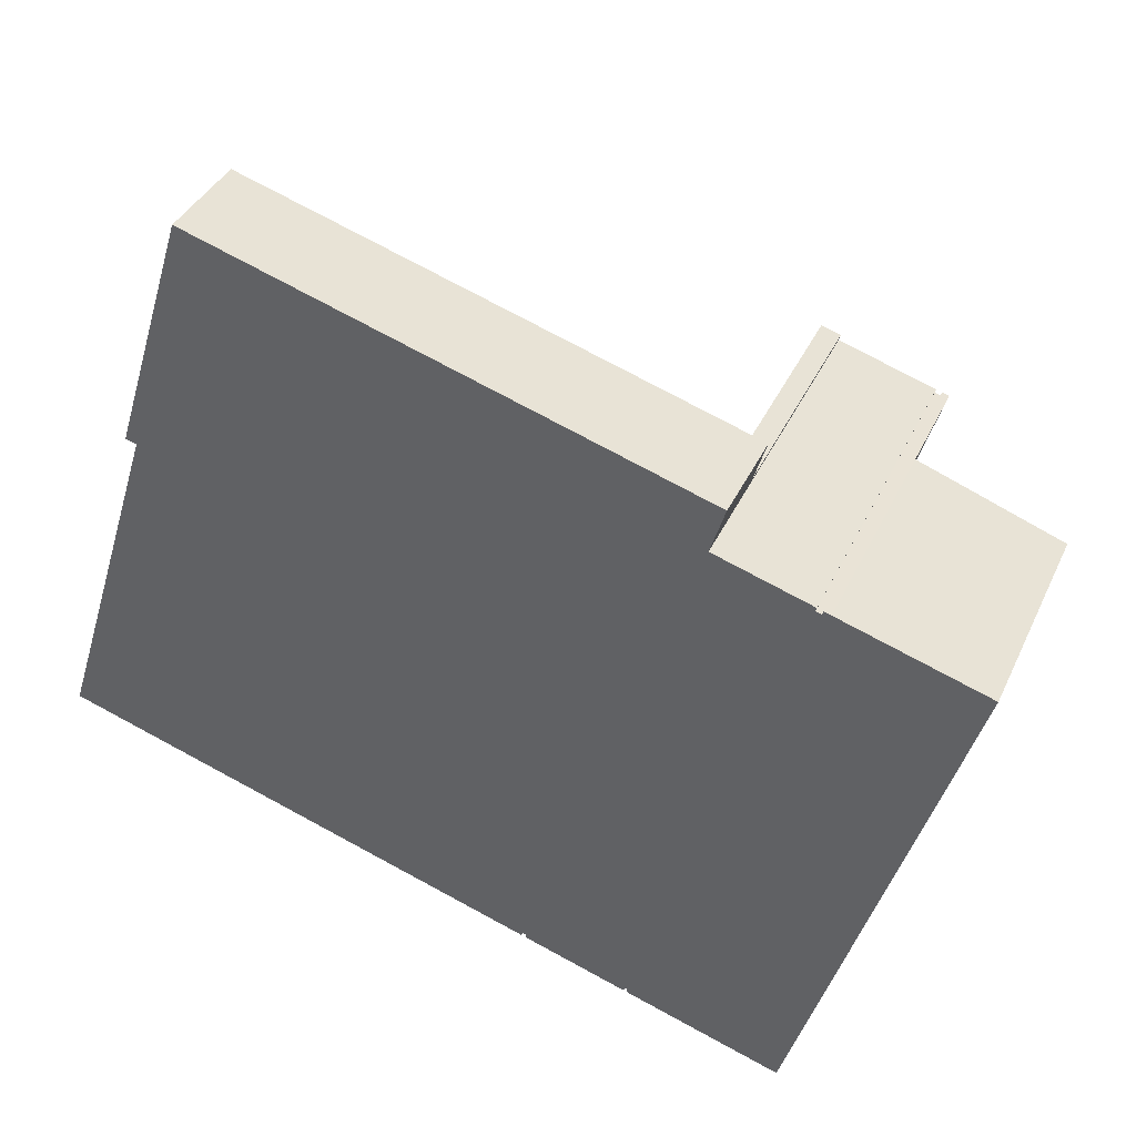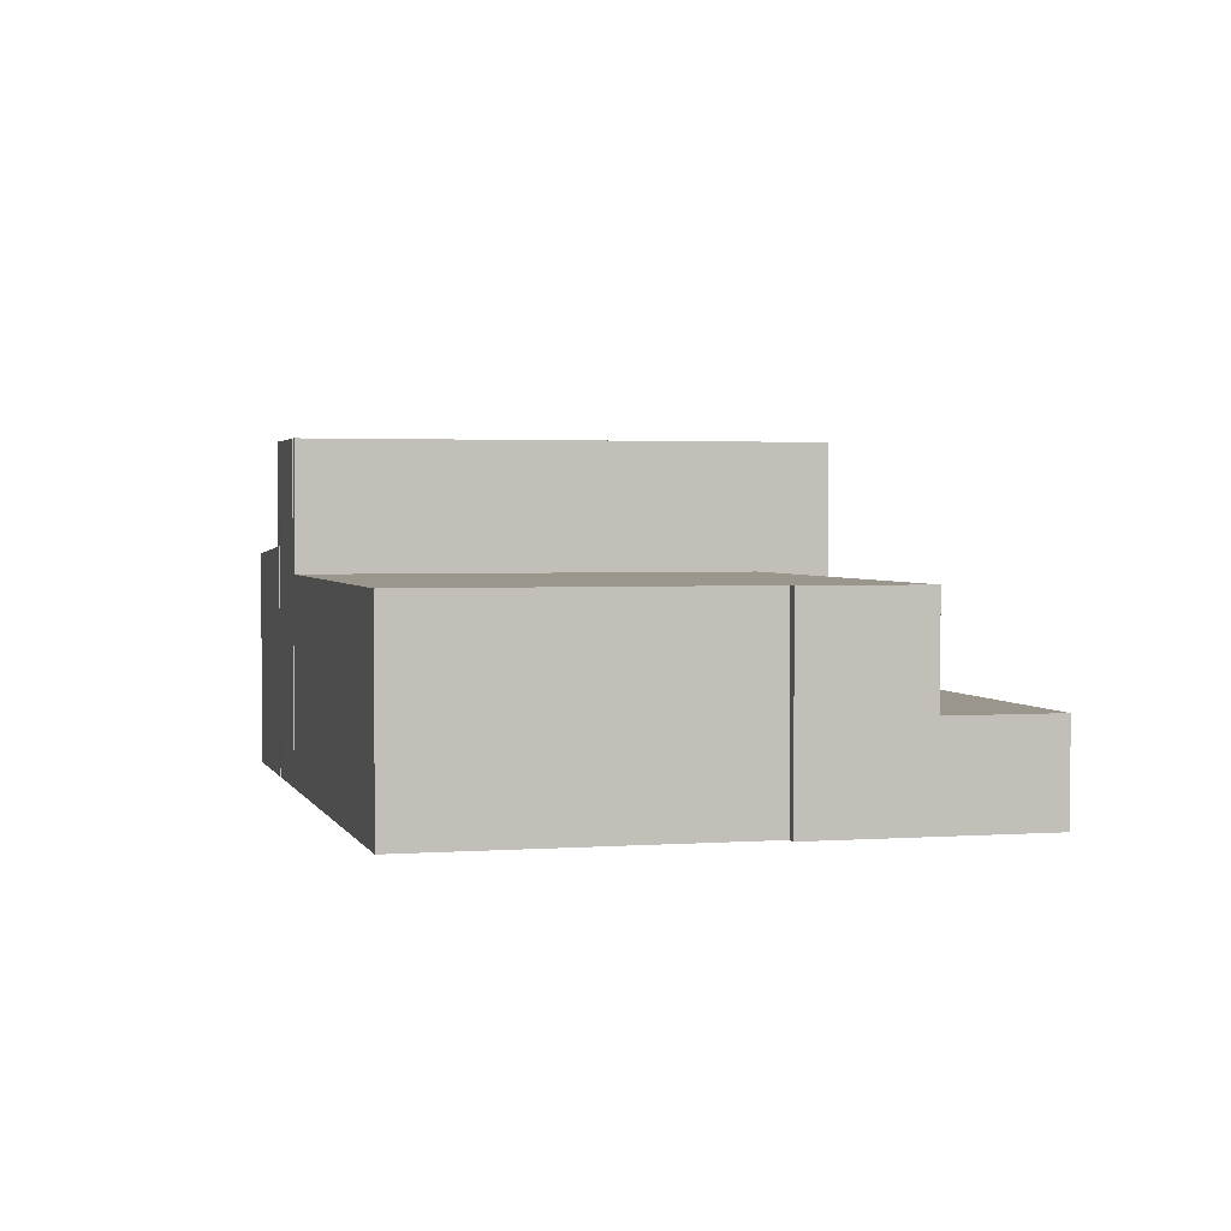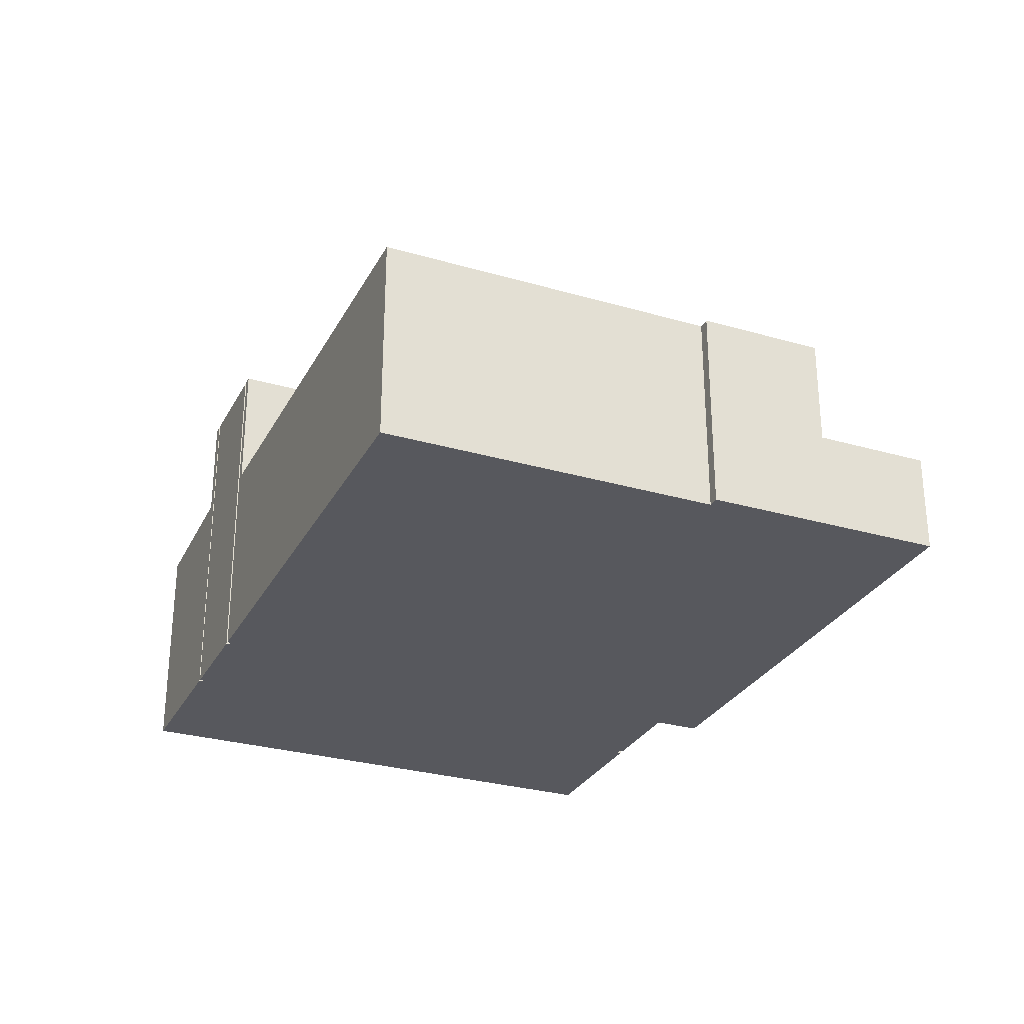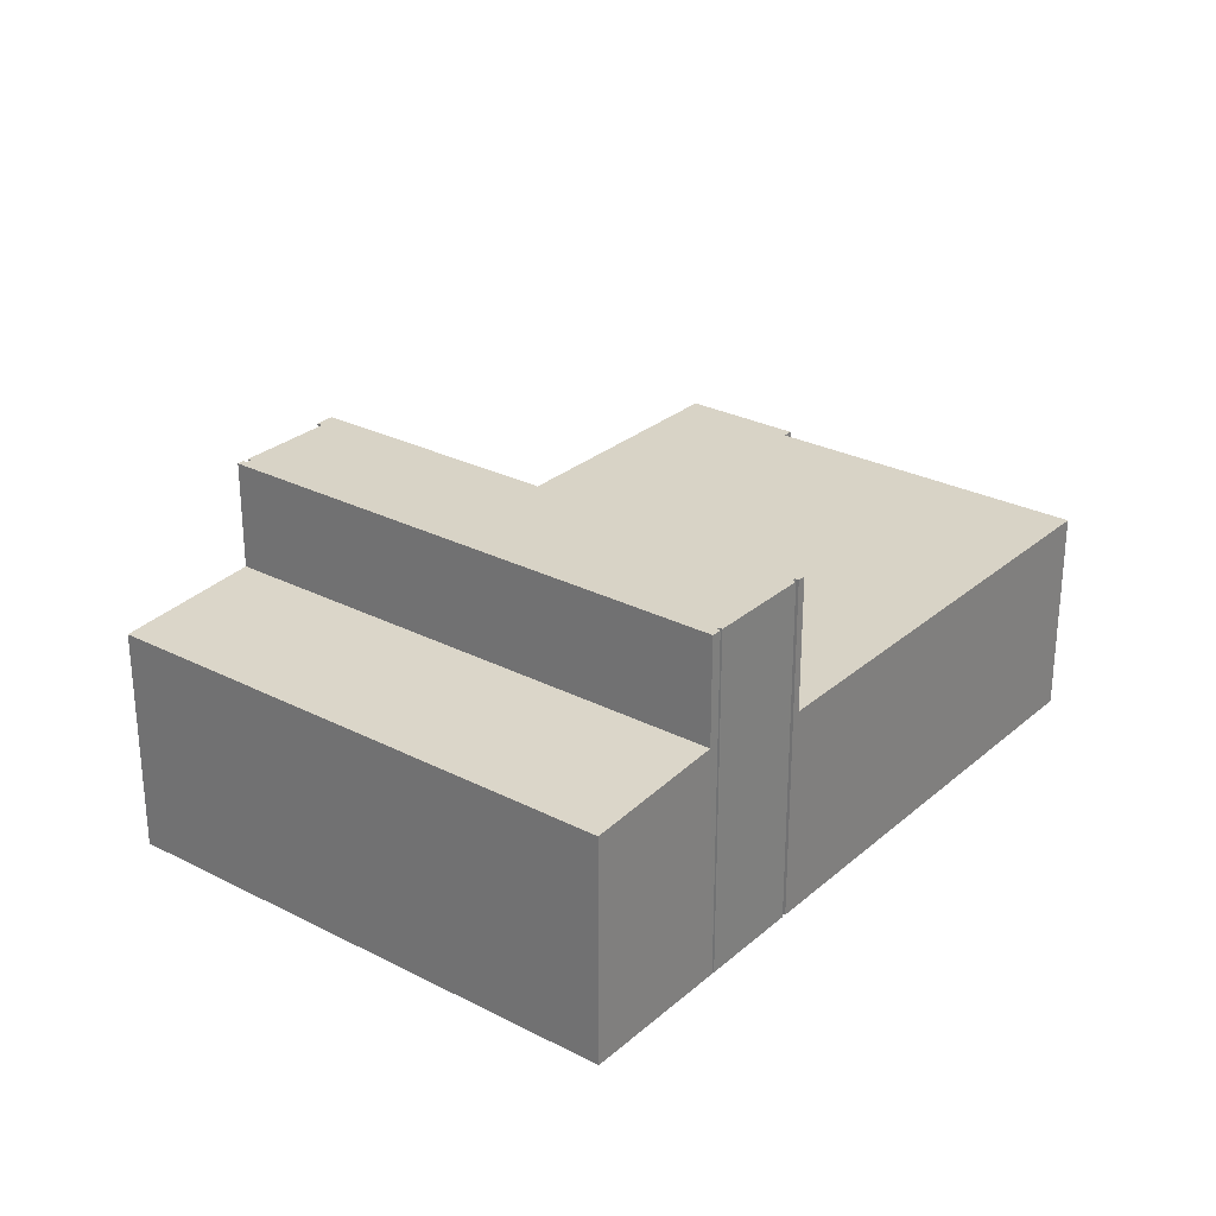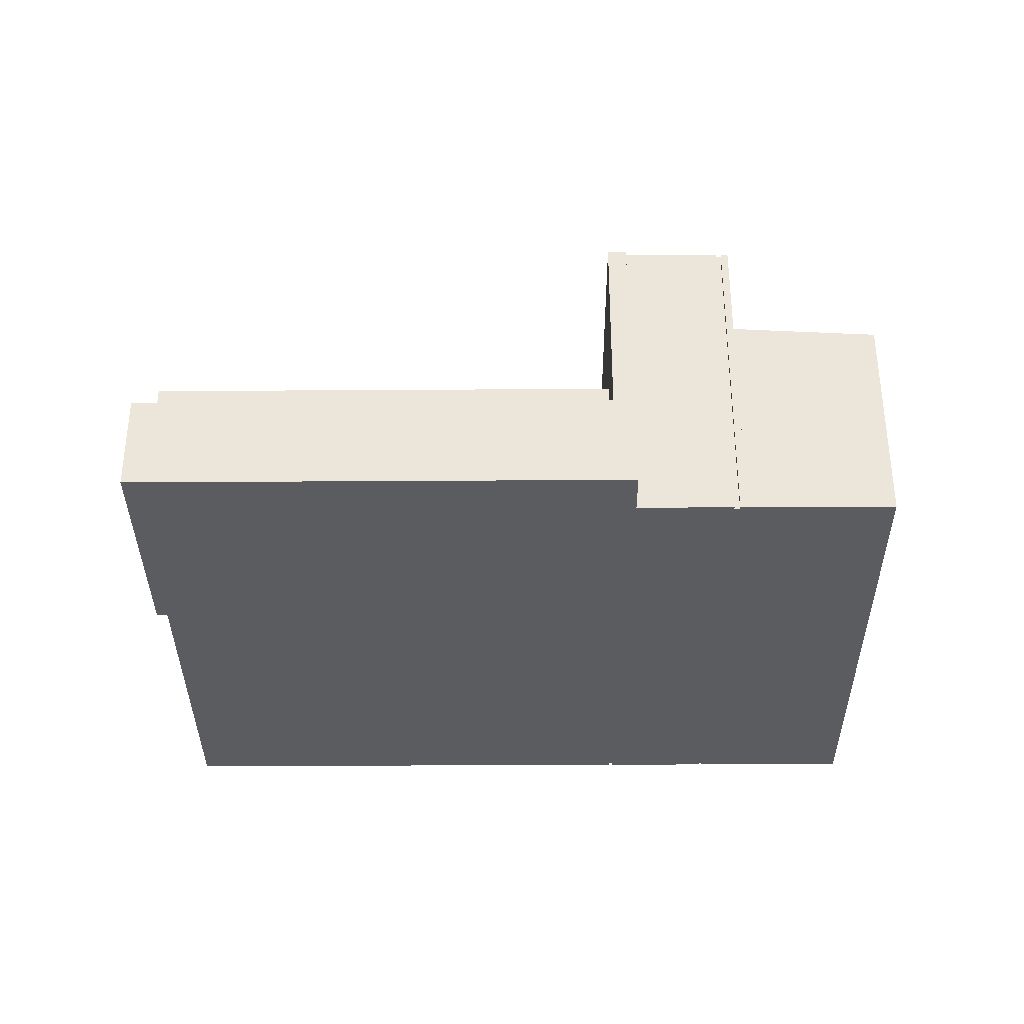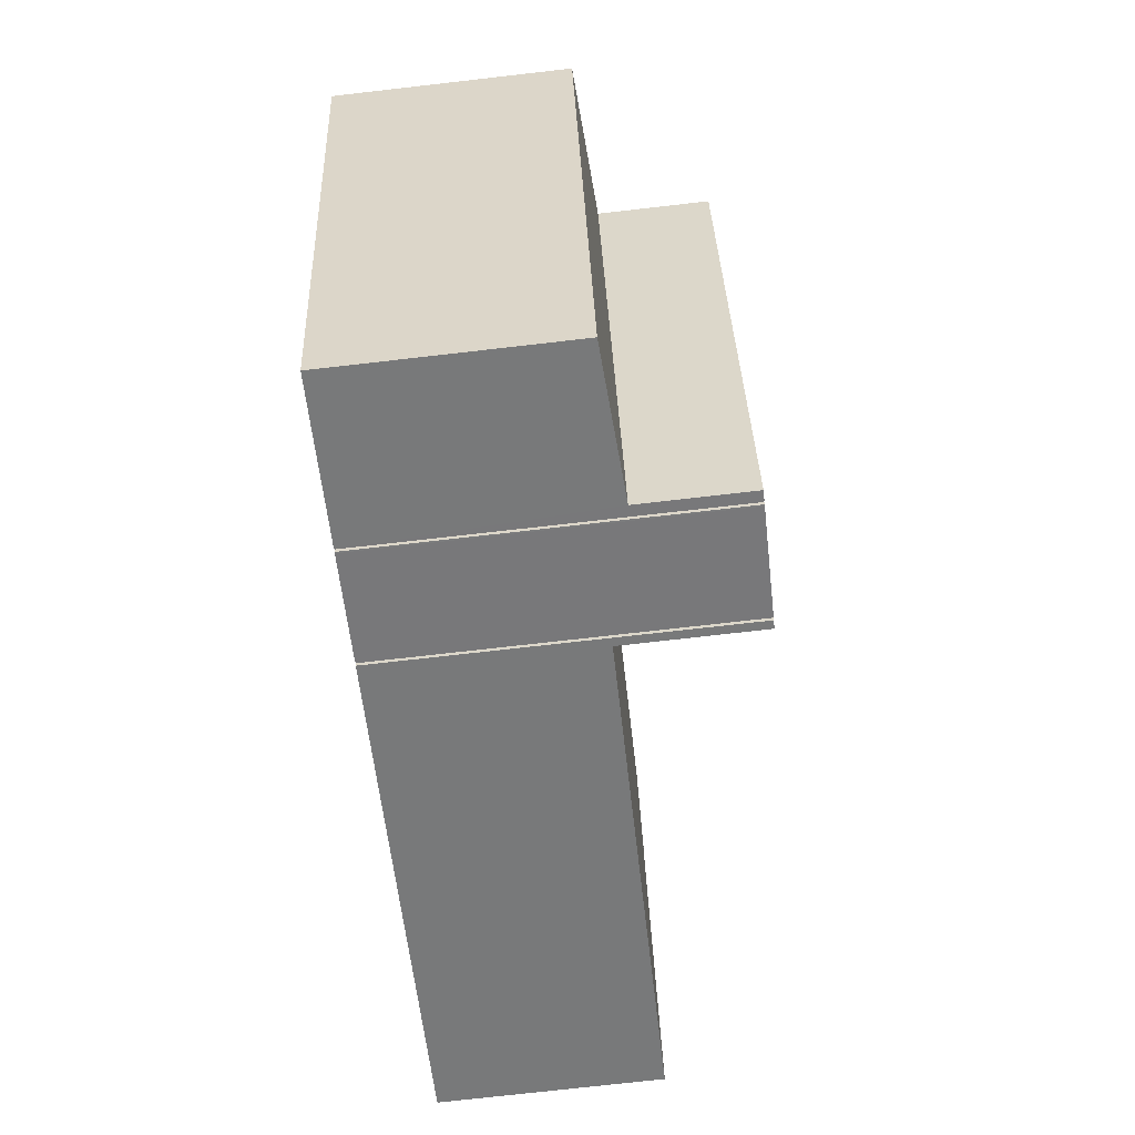
<metadata>
{"format":"obj","ext":"obj","renderer":"f3d","projection":"perspective","resolution":1024,"background":"white","views":[{"elev":38.0,"azim":22.7,"up":"+Z"},{"elev":2.3,"azim":-87.4,"up":"+Y"},{"elev":-28.9,"azim":-96.1,"up":"+Y"},{"elev":27.9,"azim":145.2,"up":"+Y"},{"elev":-35.3,"azim":17.7,"up":"+Y"},{"elev":-74.6,"azim":96.5,"up":"+Z"}]}
</metadata>
<code>
v  24.35 11.23 11.09
v  24.31 -6.717e-16 10.97
v  24.35 -6.788e-16 11.09
v  24.31 11.23 10.97
v  5.402 -1.139e-15 18.6
v  4.259 3.31 14.91
v  5 -1.059e-15 17.3
v  5 3.31 17.3
v  5.402 3.31 18.6
v  4.259 -9.127e-16 14.91
v  3.018 6.89 10.9
v  3.018 -6.672e-16 10.9
v  4.259 6.89 14.91
v  0 6.89 4.219e-16
v  15.15 2.88e-16 -4.703
v  0 0 0
v  15.15 6.89 -4.703
v  15.41 2.929e-16 -4.784
v  15.41 11.23 -4.784
v  15.15 11.23 -4.703
v  29.29 -5.848e-16 9.551
v  19.29 3.667e-16 -5.989
v  24 4.563e-16 -7.452
v  24.58 -6.743e-16 11.01
v  18.96 3.605e-16 -5.887
v  19 3.535e-16 -5.773
v  18.91 3.518e-16 -5.746
v  24.13 -6.752e-16 11.03
v  18.88 3.588e-16 -5.86
v  18.83 3.58e-16 -5.846
v  15.54 2.954e-16 -4.825
v  24.17 -6.822e-16 11.14
v  21.06 -7.413e-16 12.11
v  21.12 -7.532e-16 12.3
v  21.52 -8.331e-16 13.61
v  15.58 2.885e-16 -4.711
v  15.45 2.859e-16 -4.669
v  3.371 -6.605e-16 10.79
v  21.12 11.23 12.3
v  20.5 3.31 12.49
v  21.12 3.31 12.3
v  20.5 11.23 12.49
v  21.06 11.23 12.11
v  24.17 11.23 11.14
v  24.13 11.23 11.03
v  19.76 11.23 10.1
v  15.45 11.23 -4.669
v  15.58 11.23 -4.711
v  18.83 11.23 -5.846
v  18.88 11.23 -5.86
v  18.91 11.23 -5.746
v  19 11.23 -5.773
v  19.29 11.23 -5.989
v  24.58 11.23 11.01
v  18.96 11.23 -5.887
v  15.54 11.23 -4.825
v  21.52 3.31 13.61
v  3.371 6.89 10.79
v  19.76 6.89 10.1
v  19.76 3.31 10.1
v  19.29 7.72 -5.989
v  24 7.423 -7.452
v  24.58 7.72 11.01
v  29.29 7.423 9.551
g defaultobject
f 1 2 3
f 2 1 4
f 5 6 7
f 6 5 8
f 8 5 9
f 10 11 12
f 11 10 7
f 11 7 6
f 11 6 13
f 14 15 16
f 15 14 17
f 15 17 18
f 18 17 19
f 19 17 20
f 21 22 23
f 22 21 24
f 22 24 25
f 25 24 2
f 2 24 3
f 25 2 26
f 2 27 26
f 27 2 28
f 27 28 29
f 29 28 30
f 30 28 31
f 31 28 32
f 31 32 33
f 31 33 34
f 31 34 35
f 31 35 36
f 36 35 5
f 36 5 37
f 37 5 15
f 15 5 38
f 15 38 16
f 38 5 7
f 38 7 12
f 12 7 10
f 15 18 37
f 39 40 41
f 40 39 42
f 39 43 42
f 44 45 43
f 46 19 20
f 19 46 47
f 47 46 48
f 48 46 49
f 49 46 50
f 50 46 51
f 51 46 52
f 52 46 53
f 53 46 54
f 54 46 4
f 4 46 45
f 45 46 43
f 43 46 42
f 54 4 1
f 53 55 52
f 49 56 48
f 48 31 36
f 31 48 56
f 57 5 35
f 5 57 9
f 11 38 12
f 38 11 58
f 56 30 31
f 30 56 49
f 59 6 60
f 6 59 13
f 52 25 26
f 25 52 55
f 50 27 29
f 27 50 51
f 51 26 27
f 26 51 52
f 17 46 20
f 46 17 59
f 46 59 42
f 42 59 40
f 40 59 60
f 55 53 25
f 61 25 53
f 62 25 61
f 23 25 62
f 22 25 23
f 58 16 38
f 16 58 14
f 45 32 28
f 32 45 44
f 19 37 18
f 37 19 47
f 14 59 17
f 59 14 58
f 59 58 11
f 59 11 13
f 39 33 43
f 33 39 41
f 33 41 57
f 33 57 34
f 34 57 35
f 49 29 30
f 29 49 50
f 53 63 61
f 63 53 54
f 21 63 24
f 63 21 64
f 24 1 3
f 1 24 54
f 54 24 63
f 4 28 2
f 28 4 45
f 63 62 61
f 62 63 64
f 47 36 37
f 36 47 48
f 8 60 6
f 60 8 9
f 60 9 40
f 40 9 57
f 40 57 41
f 44 33 32
f 33 44 43
f 62 21 23
f 21 62 64

</code>
